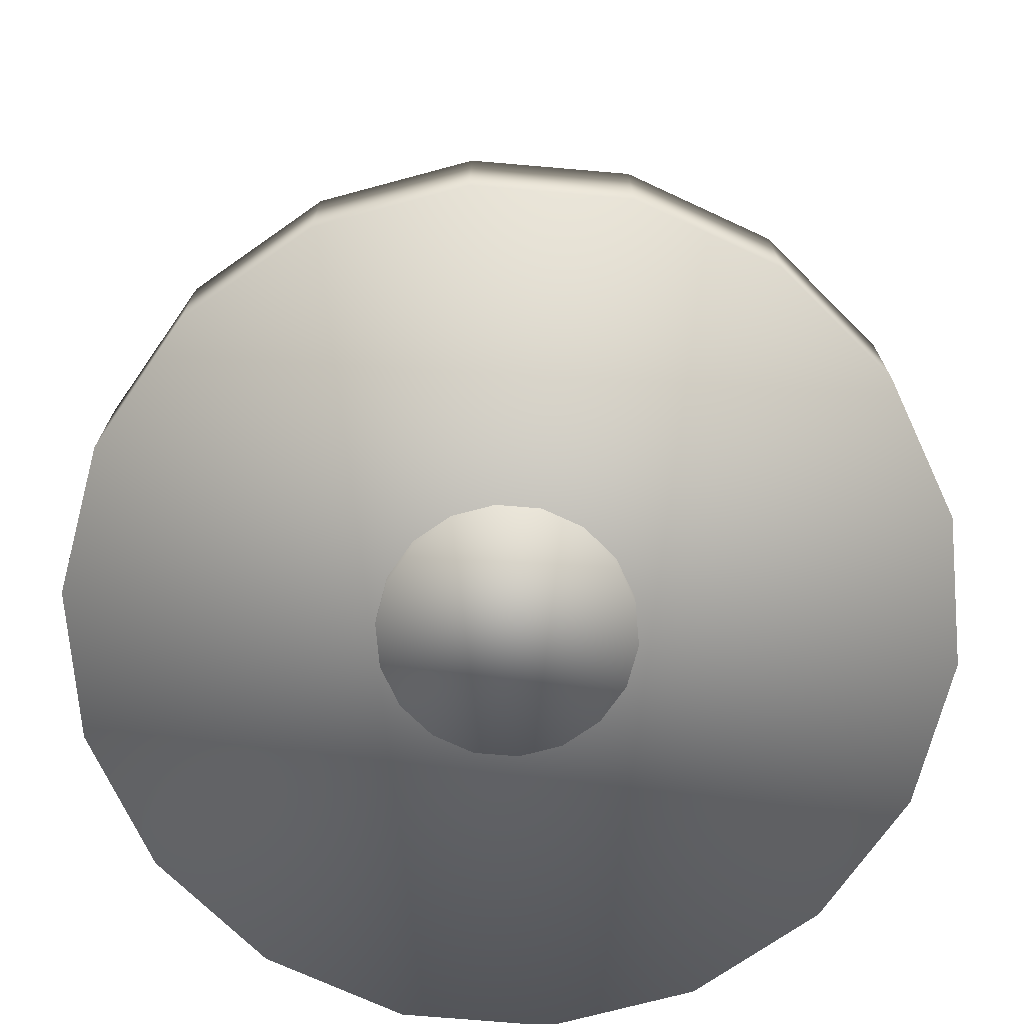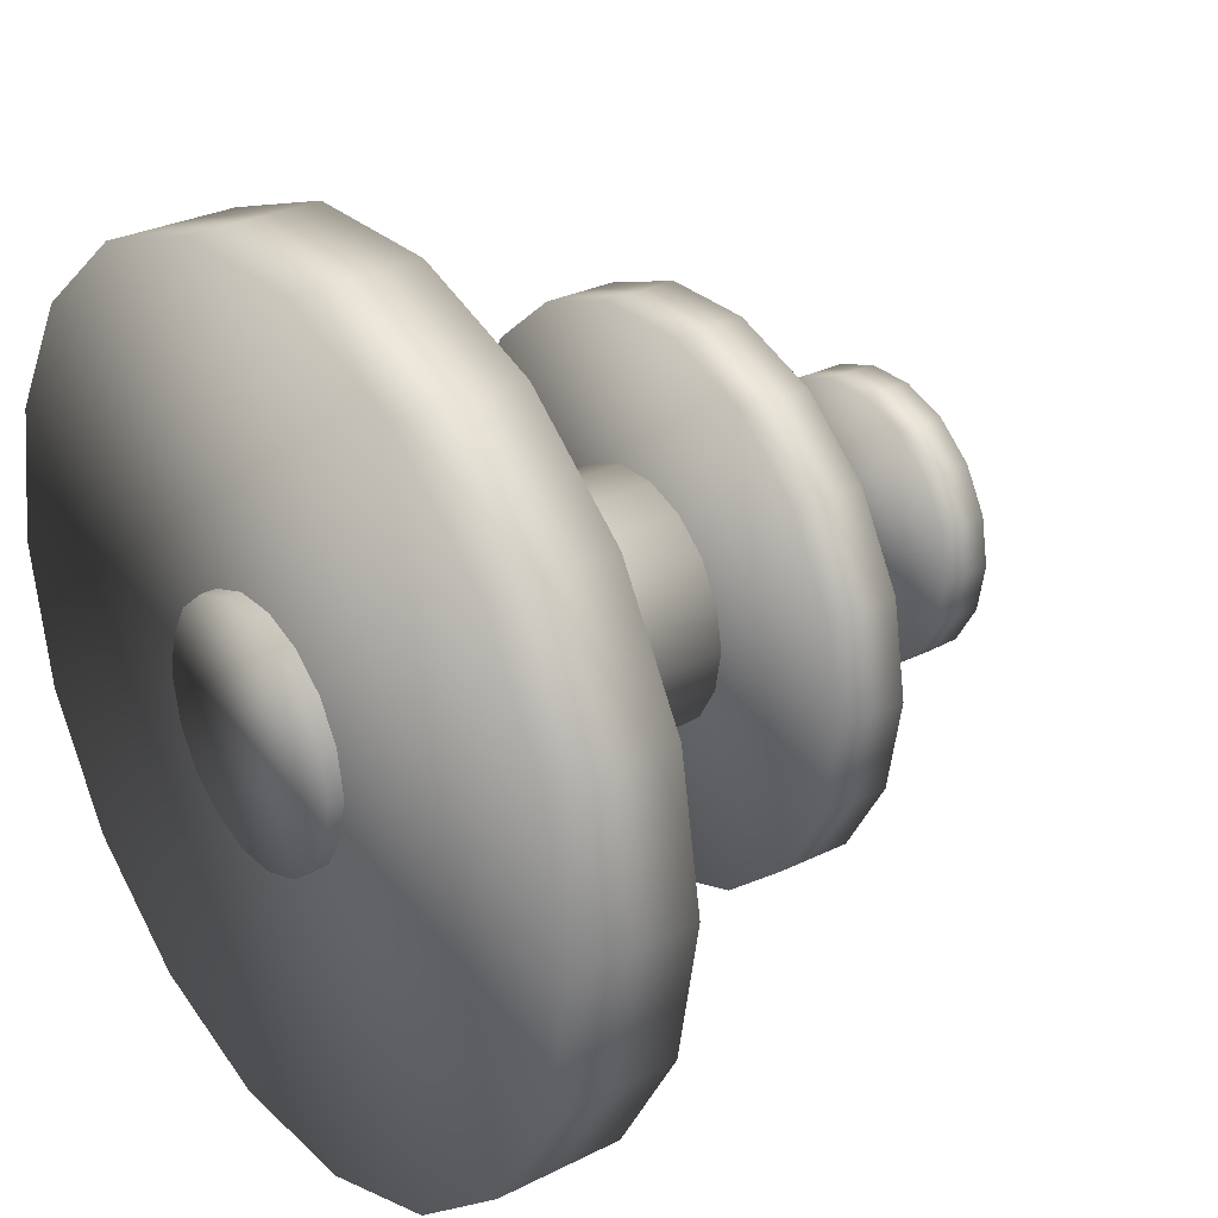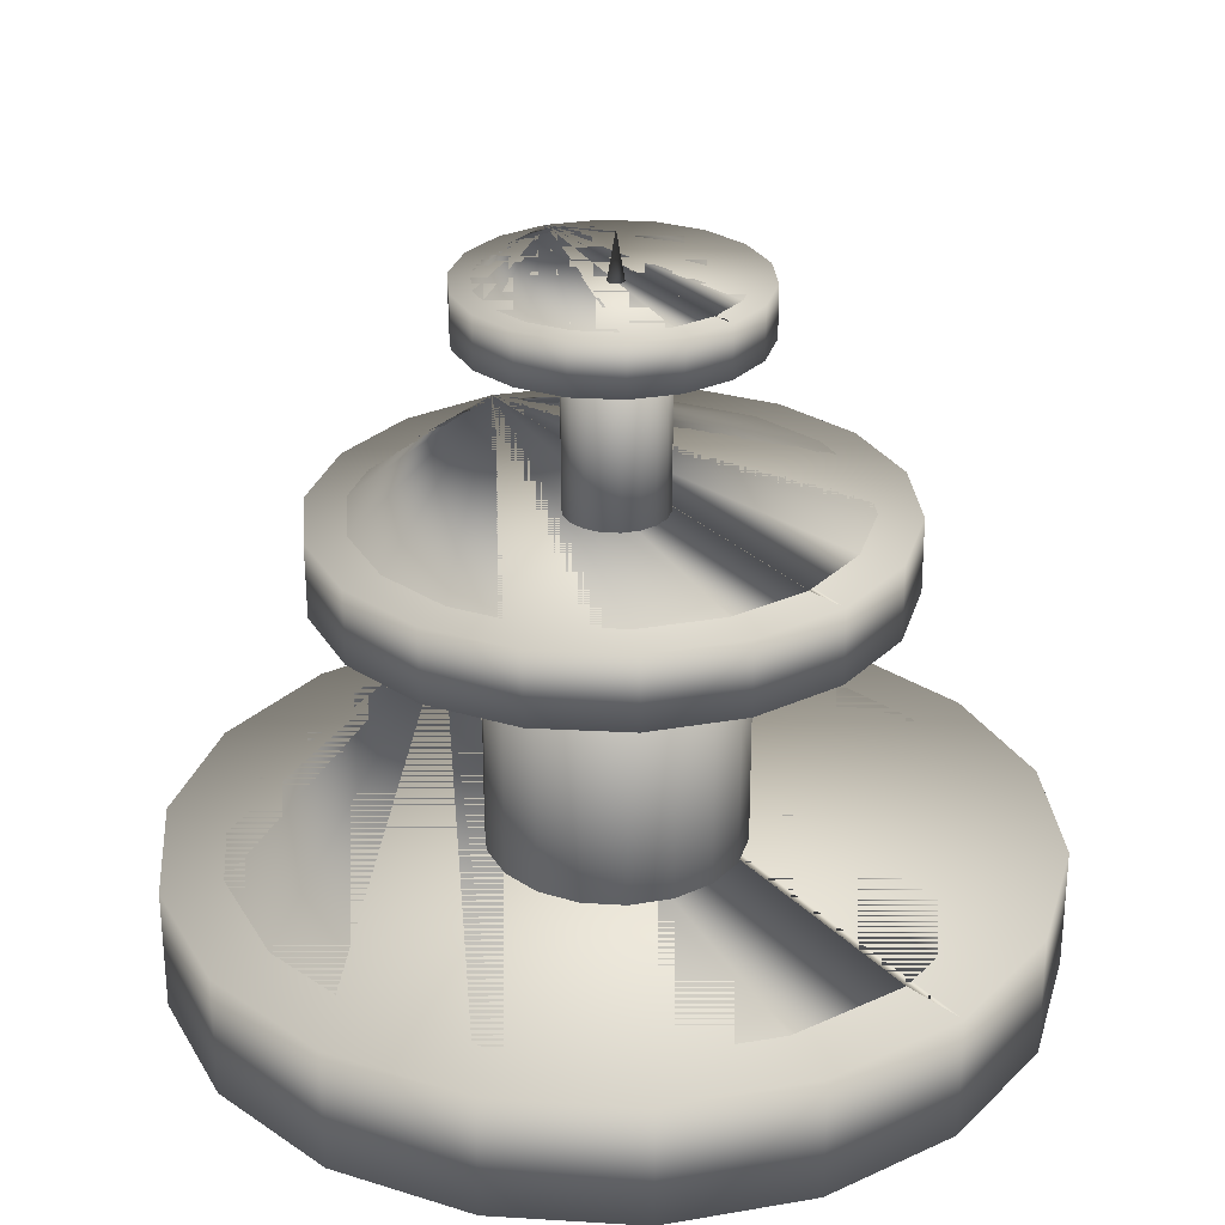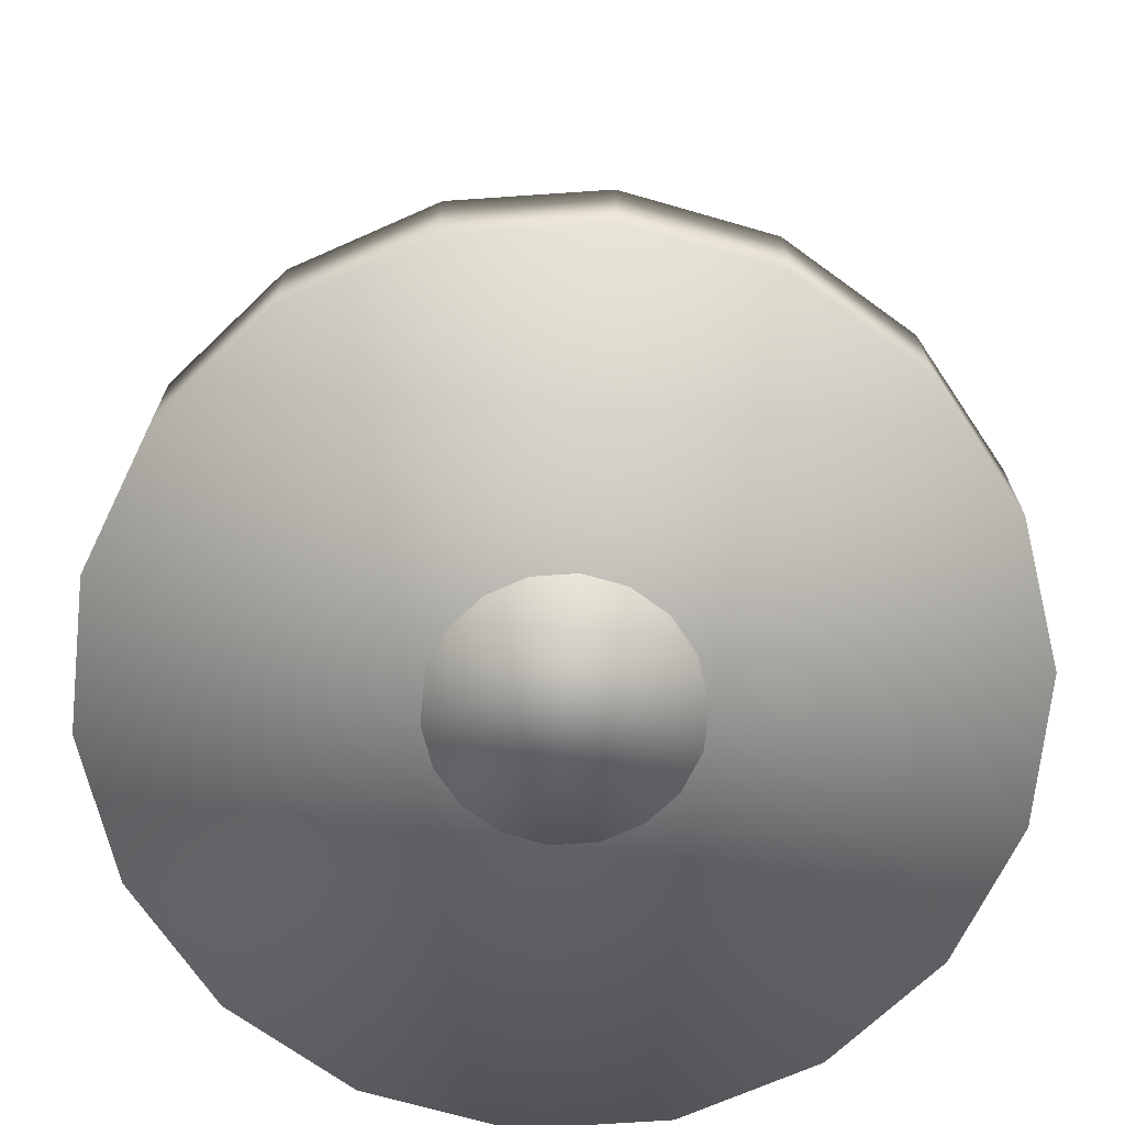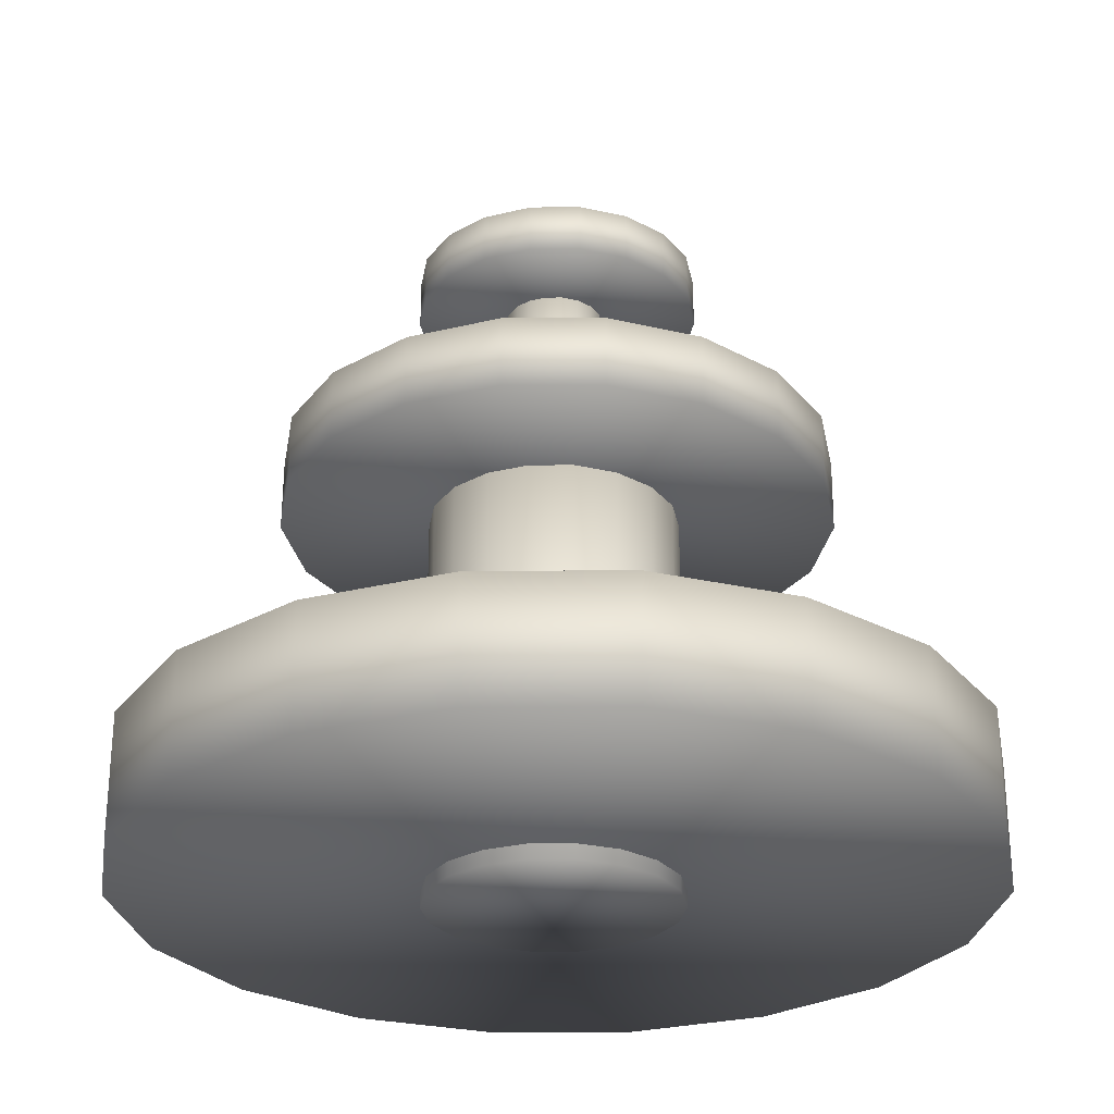
<metadata>
{"format":"obj","ext":"obj","renderer":"f3d","projection":"perspective","resolution":1024,"background":"white","views":[{"elev":-71.8,"azim":15.1,"up":"+Y"},{"elev":29.4,"azim":53.3,"up":"+Z"},{"elev":27.9,"azim":-134.7,"up":"+Y"},{"elev":-69.9,"azim":123.9,"up":"+Y"},{"elev":-27.6,"azim":-39.3,"up":"+Y"}]}
</metadata>
<code>
v  0.3857 5.859 -54.99
v  0.3731 5.859 -54.96
v  0.3529 5.859 -54.93
v  0.3267 5.859 -54.91
v  0.2961 5.859 -54.9
v  0.2633 5.859 -54.89
v  0.2304 5.859 -54.9
v  0.1998 5.859 -54.91
v  0.1736 5.859 -54.93
v  0.1534 5.859 -54.96
v  0.1408 5.859 -54.99
v  0.1364 5.859 -55.02
v  0.1408 5.859 -55.05
v  0.1534 5.859 -55.08
v  0.1736 5.859 -55.11
v  0.1998 5.859 -55.13
v  0.2304 5.859 -55.14
v  0.2633 5.859 -55.15
v  0.2961 5.859 -55.14
v  0.3267 5.859 -55.13
v  0.3529 5.859 -55.11
v  0.3731 5.859 -55.08
v  0.3857 5.859 -55.05
v  0.3901 5.859 -55.02
v  0.2633 6.612 -55.02
v  1.527 5.731 -54.57
v  1.303 5.731 -54.18
v  0.9596 5.731 -53.89
v  0.5382 5.731 -53.74
v  0.0898 5.731 -53.74
v  -0.3316 5.731 -53.89
v  -0.6751 5.731 -54.18
v  -0.8993 5.731 -54.57
v  -0.9772 5.731 -55.01
v  -0.8993 5.731 -55.45
v  -0.6751 5.731 -55.84
v  -0.3316 5.731 -56.13
v  0.0898 5.731 -56.28
v  0.5382 5.731 -56.28
v  0.9596 5.731 -56.13
v  1.303 5.731 -55.84
v  1.527 5.731 -55.45
v  1.605 5.731 -55.01
v  1.605 6.188 -55.01
v  1.527 6.188 -54.57
v  1.303 6.188 -54.18
v  0.9596 6.188 -53.89
v  0.5382 6.188 -53.74
v  0.0898 6.188 -53.74
v  -0.3316 6.188 -53.89
v  -0.6751 6.188 -54.18
v  -0.8993 6.188 -54.57
v  -0.9772 6.188 -55.01
v  -0.8993 6.188 -55.45
v  -0.6751 6.188 -55.84
v  -0.3316 6.188 -56.13
v  0.0898 6.188 -56.28
v  0.5382 6.188 -56.28
v  0.9596 6.188 -56.13
v  1.303 6.188 -55.84
v  1.527 6.188 -55.45
v  -0.7742 6.188 -55
v  -0.7074 6.188 -55.38
v  -0.5152 6.188 -55.71
v  -0.2208 6.188 -55.96
v  0.1404 6.188 -56.09
v  0.5248 6.188 -56.09
v  0.886 6.188 -55.96
v  1.181 6.188 -55.71
v  1.373 6.188 -55.38
v  1.439 6.188 -55
v  1.373 6.188 -54.62
v  1.181 6.188 -54.29
v  0.886 6.188 -54.04
v  0.5248 6.188 -53.91
v  0.1404 6.188 -53.91
v  -0.2208 6.188 -54.04
v  -0.5152 6.188 -54.29
v  -0.7074 6.188 -54.62
v  1.373 5.898 -54.62
v  1.439 5.898 -55
v  1.373 5.898 -55.38
v  1.181 5.898 -55.71
v  0.886 5.898 -55.96
v  0.5248 5.898 -56.09
v  0.1404 5.898 -56.09
v  -0.2208 5.898 -55.96
v  -0.5152 5.898 -55.71
v  -0.7074 5.898 -55.38
v  -0.7742 5.898 -55
v  -0.7074 5.898 -54.62
v  -0.5152 5.898 -54.29
v  -0.2208 5.898 -54.04
v  0.1404 5.898 -53.91
v  0.5248 5.898 -53.91
v  0.886 5.898 -54.04
v  1.181 5.898 -54.29
v  2.671 3.538 -54.15
v  2.236 3.541 -53.4
v  1.568 3.547 -52.84
v  0.7496 3.554 -52.54
v  -0.1216 3.562 -52.54
v  -0.9402 3.569 -52.84
v  -1.607 3.575 -53.4
v  -2.043 3.579 -54.15
v  -2.194 3.58 -55.01
v  -2.043 3.579 -55.87
v  -1.607 3.575 -56.62
v  -0.9402 3.569 -57.18
v  -0.1215 3.562 -57.48
v  0.7496 3.554 -57.48
v  1.568 3.547 -57.18
v  2.236 3.541 -56.62
v  2.671 3.538 -55.87
v  2.822 3.536 -55.01
v  2.828 4.196 -55.01
v  2.677 4.197 -54.15
v  2.241 4.201 -53.4
v  1.574 4.207 -52.84
v  0.7553 4.214 -52.54
v  -0.1158 4.221 -52.54
v  -0.9344 4.229 -52.84
v  -1.602 4.234 -53.4
v  -2.037 4.238 -54.15
v  -2.189 4.24 -55.01
v  -2.037 4.238 -55.87
v  -1.602 4.234 -56.62
v  -0.9344 4.229 -57.18
v  -0.1158 4.221 -57.48
v  0.7553 4.214 -57.48
v  1.574 4.207 -57.18
v  2.241 4.201 -56.62
v  2.677 4.197 -55.87
v  -1.794 4.236 -54.99
v  -1.664 4.235 -55.73
v  -1.291 4.232 -56.37
v  -0.7191 4.227 -56.85
v  -0.0174 4.221 -57.11
v  0.7293 4.214 -57.11
v  1.431 4.208 -56.85
v  2.003 4.203 -56.37
v  2.376 4.2 -55.73
v  2.506 4.199 -54.99
v  2.376 4.2 -54.26
v  2.003 4.203 -53.61
v  1.431 4.208 -53.13
v  0.7293 4.214 -52.87
v  -0.0174 4.221 -52.87
v  -0.7191 4.227 -53.13
v  -1.291 4.232 -53.61
v  -1.664 4.235 -54.26
v  2.373 3.781 -54.26
v  2.502 3.78 -54.99
v  2.373 3.781 -55.73
v  1.999 3.784 -56.37
v  1.427 3.789 -56.85
v  0.7256 3.796 -57.11
v  -0.0211 3.802 -57.11
v  -0.7227 3.808 -56.85
v  -1.295 3.813 -56.37
v  -1.668 3.817 -55.73
v  -1.798 3.818 -54.99
v  -1.668 3.817 -54.26
v  -1.295 3.813 -53.61
v  -0.7227 3.808 -53.13
v  -0.0211 3.802 -52.87
v  0.7256 3.796 -52.87
v  1.427 3.789 -53.13
v  1.999 3.784 -53.61
v  3.944 0.0455 -53.69
v  3.273 0.0455 -52.52
v  2.245 0.0455 -51.66
v  0.9848 0.0455 -51.2
v  -0.3567 0.0455 -51.2
v  -1.617 0.0455 -51.66
v  -2.645 0.0455 -52.52
v  -3.316 0.0455 -53.69
v  -3.549 0.0455 -55.01
v  -3.316 0.0455 -56.33
v  -2.645 0.0455 -57.49
v  -1.617 0.0455 -58.35
v  -0.3567 0.0455 -58.81
v  0.9848 0.0455 -58.81
v  2.245 0.0455 -58.35
v  3.273 0.0455 -57.49
v  3.944 0.0455 -56.33
v  4.177 0.0455 -55.01
v  4.177 1.157 -55.01
v  3.944 1.157 -53.69
v  3.273 1.157 -52.52
v  2.245 1.157 -51.66
v  0.9848 1.157 -51.2
v  -0.3567 1.157 -51.2
v  -1.617 1.157 -51.66
v  -2.645 1.157 -52.52
v  -3.316 1.157 -53.69
v  -3.549 1.157 -55.01
v  -3.316 1.157 -56.33
v  -2.645 1.157 -57.49
v  -1.617 1.157 -58.35
v  -0.3567 1.157 -58.81
v  0.9848 1.157 -58.81
v  2.245 1.157 -58.35
v  3.273 1.157 -57.49
v  3.944 1.157 -56.33
v  -2.941 1.157 -54.98
v  -2.742 1.157 -56.11
v  -2.167 1.157 -57.11
v  -1.286 1.157 -57.85
v  -0.2053 1.157 -58.24
v  0.9446 1.157 -58.24
v  2.025 1.157 -57.85
v  2.906 1.157 -57.11
v  3.481 1.157 -56.11
v  3.681 1.157 -54.98
v  3.481 1.157 -53.85
v  2.906 1.157 -52.85
v  2.025 1.157 -52.11
v  0.9446 1.157 -51.72
v  -0.2053 1.157 -51.72
v  -1.286 1.157 -52.11
v  -2.167 1.157 -52.85
v  -2.742 1.157 -53.85
v  3.481 0.4519 -53.85
v  3.681 0.4519 -54.98
v  3.481 0.4519 -56.11
v  2.906 0.4519 -57.11
v  2.025 0.4519 -57.85
v  0.9446 0.4519 -58.24
v  -0.2053 0.4519 -58.24
v  -1.286 0.4519 -57.85
v  -2.167 0.4519 -57.11
v  -2.742 0.4519 -56.11
v  -2.941 0.4519 -54.98
v  -2.742 0.4519 -53.85
v  -2.167 0.4519 -52.85
v  -1.286 0.4519 -52.11
v  -0.2053 0.4519 -51.72
v  0.9446 0.4519 -51.72
v  2.025 0.4519 -52.11
v  2.906 0.4519 -52.85
v  0.6955 3.742 -54.85
v  0.6176 3.742 -54.71
v  0.4982 3.742 -54.61
v  0.3517 3.742 -54.56
v  0.1959 3.742 -54.56
v  0.0494 3.742 -54.61
v  -0.07 3.742 -54.71
v  -0.1479 3.742 -54.85
v  -0.175 3.742 -55
v  -0.1479 3.742 -55.16
v  -0.07 3.742 -55.29
v  0.0494 3.742 -55.39
v  0.1959 3.742 -55.44
v  0.3517 3.742 -55.44
v  0.4982 3.742 -55.39
v  0.6176 3.742 -55.29
v  0.6955 3.742 -55.16
v  0.7226 3.742 -55
v  0.6955 5.809 -55.16
v  0.7226 5.809 -55
v  0.6176 5.809 -55.29
v  0.4982 5.809 -55.39
v  0.3517 5.809 -55.44
v  0.1959 5.809 -55.44
v  0.0494 5.809 -55.39
v  -0.07 5.809 -55.29
v  -0.1479 5.809 -55.16
v  -0.175 5.809 -55
v  -0.1479 5.809 -54.85
v  -0.07 5.809 -54.71
v  0.0494 5.809 -54.61
v  0.1959 5.809 -54.56
v  0.3517 5.809 -54.56
v  0.4982 5.809 -54.61
v  0.6176 5.809 -54.71
v  0.6955 5.809 -54.85
v  1.336 -0.0916 -54.62
v  1.14 -0.0916 -54.28
v  0.839 -0.0916 -54.02
v  0.4701 -0.0916 -53.89
v  0.0775 -0.0916 -53.89
v  -0.2915 -0.0916 -54.02
v  -0.5922 -0.0916 -54.28
v  -0.7885 -0.0916 -54.62
v  -0.8567 -0.0916 -55
v  -0.7885 -0.0916 -55.39
v  -0.5922 -0.0916 -55.73
v  -0.2915 -0.0916 -55.98
v  0.0775 -0.0916 -56.12
v  0.4701 -0.0916 -56.12
v  0.839 -0.0916 -55.98
v  1.14 -0.0916 -55.73
v  1.336 -0.0916 -55.39
v  1.404 -0.0916 -55
v  1.336 3.677 -55.39
v  1.404 3.677 -55
v  1.14 3.677 -55.73
v  0.839 3.677 -55.98
v  0.4701 3.677 -56.12
v  0.0775 3.677 -56.12
v  -0.2915 3.677 -55.98
v  -0.5922 3.677 -55.73
v  -0.7885 3.677 -55.39
v  -0.8567 3.677 -55
v  -0.7885 3.677 -54.62
v  -0.5922 3.677 -54.28
v  -0.2915 3.677 -54.02
v  0.0775 3.677 -53.89
v  0.4701 3.677 -53.89
v  0.839 3.677 -54.02
v  1.14 3.677 -54.28
v  1.336 3.677 -54.62
o Fuente_
g Fuente_
f 1 2 3 4 5 6 7 8 9 10 11 12 13 14 15 16 17 18 19 20 21 22 23 24
f 24 23 25 25
f 23 22 25 25
f 22 21 25 25
f 21 20 25 25
f 20 19 25 25
f 19 18 25 25
f 18 17 25 25
f 17 16 25 25
f 16 15 25 25
f 15 14 25 25
f 14 13 25 25
f 13 12 25 25
f 12 11 25 25
f 11 10 25 25
f 10 9 25 25
f 9 8 25 25
f 8 7 25 25
f 7 6 25 25
f 6 5 25 25
f 5 4 25 25
f 4 3 25 25
f 3 2 25 25
f 2 1 25 25
f 1 24 25 25
f 25 25 25 25 25 25 25 25 25 25 25 25 25 25 25 25 25 25 25 25 25 25 25 25
f 26 27 28 29 30 31 32 33 34 35 36 37 38 39 40 41 42 43
f 26 43 44 45
f 27 26 45 46
f 28 27 46 47
f 29 28 47 48
f 30 29 48 49
f 31 30 49 50
f 32 31 50 51
f 33 32 51 52
f 34 33 52 53
f 35 34 53 54
f 36 35 54 55
f 37 36 55 56
f 38 37 56 57
f 39 38 57 58
f 40 39 58 59
f 41 40 59 60
f 42 41 60 61
f 43 42 61 44
f 45 44 61 60 59 58 57 56 55 54 53 62 63 64 65 66 67 68 69 70 71 72 73 74 75 76 77 78 79 62 53 52 51 50 49 48 47 46
f 80 81 82 83 84 85 86 87 88 89 90 91 92 93 94 95 96 97
f 72 71 81 80
f 73 72 80 97
f 74 73 97 96
f 75 74 96 95
f 76 75 95 94
f 77 76 94 93
f 78 77 93 92
f 79 78 92 91
f 62 79 91 90
f 63 62 90 89
f 64 63 89 88
f 65 64 88 87
f 66 65 87 86
f 67 66 86 85
f 68 67 85 84
f 69 68 84 83
f 70 69 83 82
f 71 70 82 81
f 98 99 100 101 102 103 104 105 106 107 108 109 110 111 112 113 114 115
f 98 115 116 117
f 99 98 117 118
f 100 99 118 119
f 101 100 119 120
f 102 101 120 121
f 103 102 121 122
f 104 103 122 123
f 105 104 123 124
f 106 105 124 125
f 107 106 125 126
f 108 107 126 127
f 109 108 127 128
f 110 109 128 129
f 111 110 129 130
f 112 111 130 131
f 113 112 131 132
f 114 113 132 133
f 115 114 133 116
f 117 116 133 132 131 130 129 128 127 126 125 134 135 136 137 138 139 140 141 142 143 144 145 146 147 148 149 150 151 134 125 124 123 122 121 120 119 118
f 152 153 154 155 156 157 158 159 160 161 162 163 164 165 166 167 168 169
f 144 143 153 152
f 145 144 152 169
f 146 145 169 168
f 147 146 168 167
f 148 147 167 166
f 149 148 166 165
f 150 149 165 164
f 151 150 164 163
f 134 151 163 162
f 135 134 162 161
f 136 135 161 160
f 137 136 160 159
f 138 137 159 158
f 139 138 158 157
f 140 139 157 156
f 141 140 156 155
f 142 141 155 154
f 143 142 154 153
f 170 171 172 173 174 175 176 177 178 179 180 181 182 183 184 185 186 187
f 170 187 188 189
f 171 170 189 190
f 172 171 190 191
f 173 172 191 192
f 174 173 192 193
f 175 174 193 194
f 176 175 194 195
f 177 176 195 196
f 178 177 196 197
f 179 178 197 198
f 180 179 198 199
f 181 180 199 200
f 182 181 200 201
f 183 182 201 202
f 184 183 202 203
f 185 184 203 204
f 186 185 204 205
f 187 186 205 188
f 189 188 205 204 203 202 201 200 199 198 197 206 207 208 209 210 211 212 213 214 215 216 217 218 219 220 221 222 223 206 197 196 195 194 193 192 191 190
f 224 225 226 227 228 229 230 231 232 233 234 235 236 237 238 239 240 241
f 216 215 225 224
f 217 216 224 241
f 218 217 241 240
f 219 218 240 239
f 220 219 239 238
f 221 220 238 237
f 222 221 237 236
f 223 222 236 235
f 206 223 235 234
f 207 206 234 233
f 208 207 233 232
f 209 208 232 231
f 210 209 231 230
f 211 210 230 229
f 212 211 229 228
f 213 212 228 227
f 214 213 227 226
f 215 214 226 225
f 242 243 244 245 246 247 248 249 250 251 252 253 254 255 256 257 258 259
f 259 258 260 261
f 258 257 262 260
f 257 256 263 262
f 256 255 264 263
f 255 254 265 264
f 254 253 266 265
f 253 252 267 266
f 252 251 268 267
f 251 250 269 268
f 250 249 270 269
f 249 248 271 270
f 248 247 272 271
f 247 246 273 272
f 246 245 274 273
f 245 244 275 274
f 244 243 276 275
f 243 242 277 276
f 242 259 261 277
f 277 261 260 262 263 264 265 266 267 268 269 270 271 272 273 274 275 276
f 278 279 280 281 282 283 284 285 286 287 288 289 290 291 292 293 294 295
f 295 294 296 297
f 294 293 298 296
f 293 292 299 298
f 292 291 300 299
f 291 290 301 300
f 290 289 302 301
f 289 288 303 302
f 288 287 304 303
f 287 286 305 304
f 286 285 306 305
f 285 284 307 306
f 284 283 308 307
f 283 282 309 308
f 282 281 310 309
f 281 280 311 310
f 280 279 312 311
f 279 278 313 312
f 278 295 297 313
f 313 297 296 298 299 300 301 302 303 304 305 306 307 308 309 310 311 312

</code>
